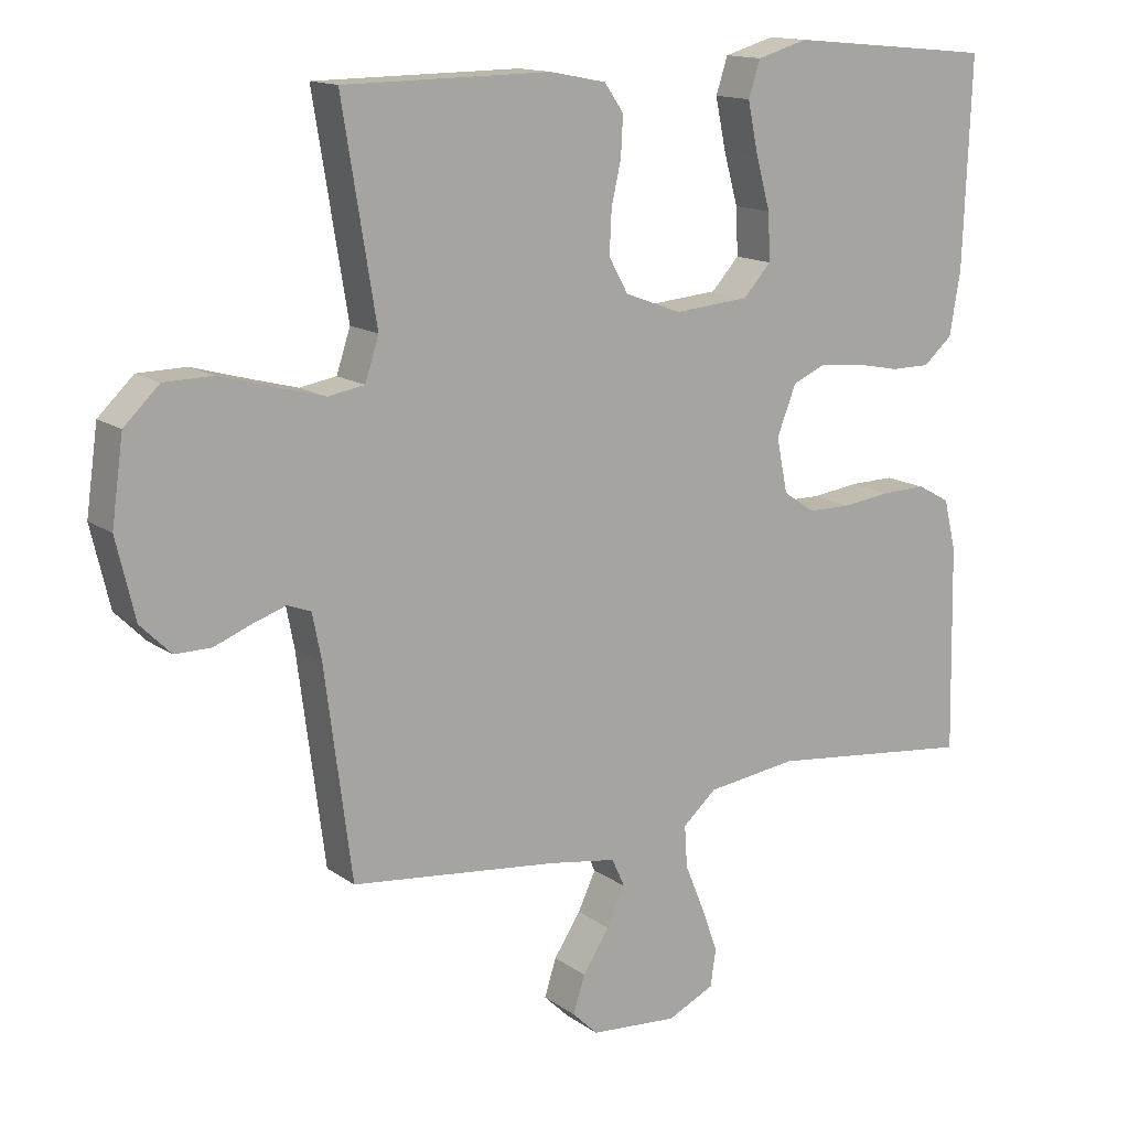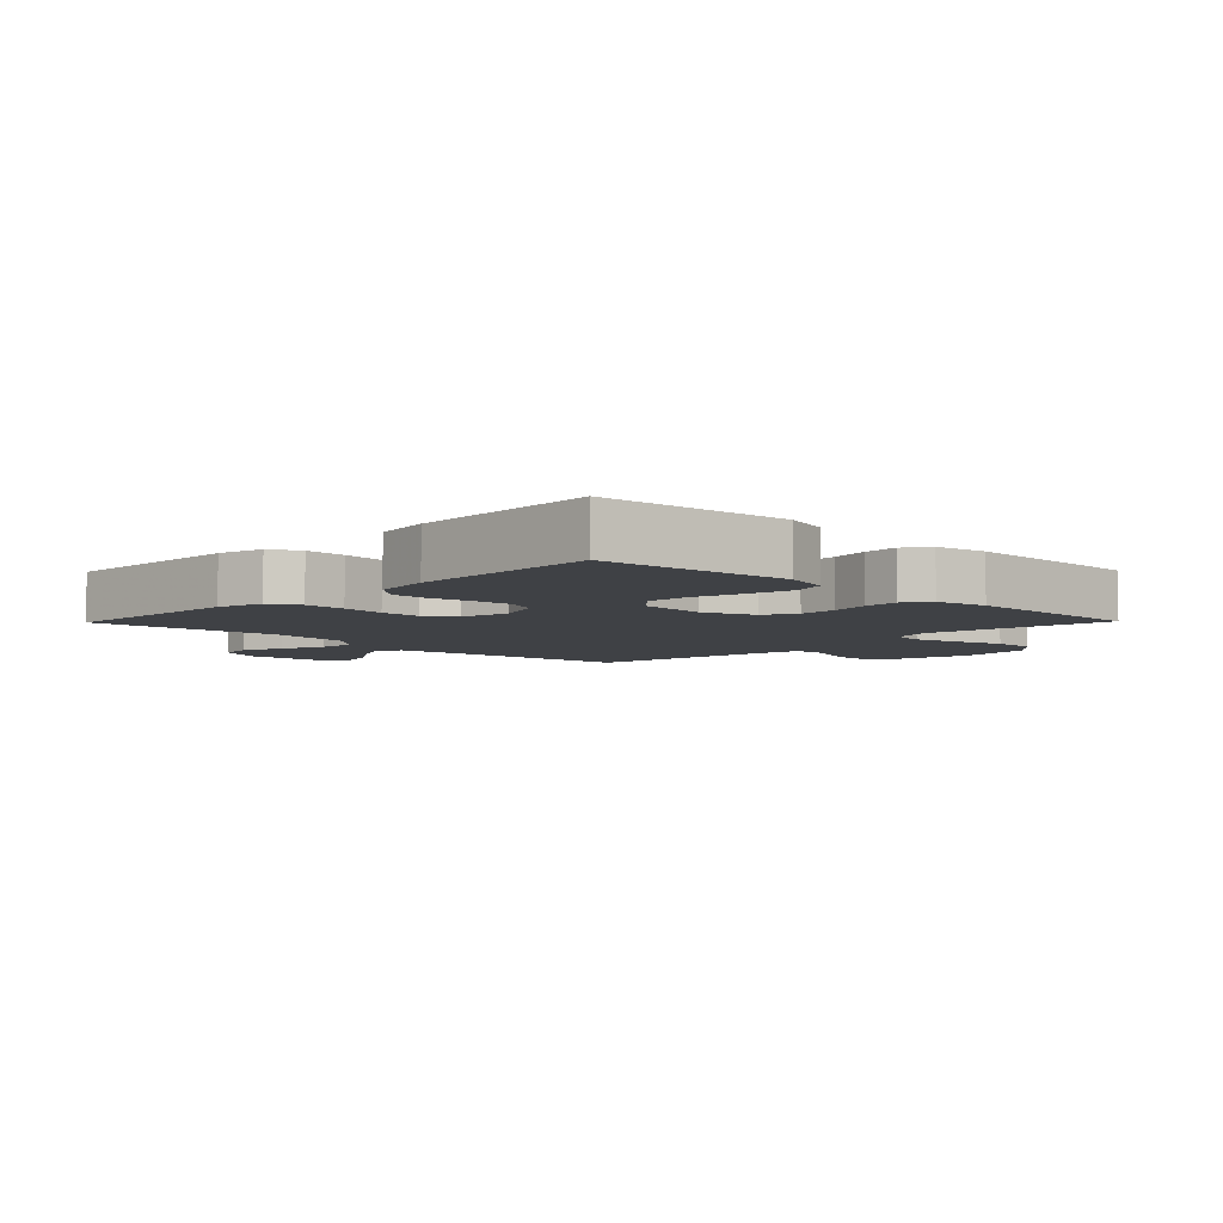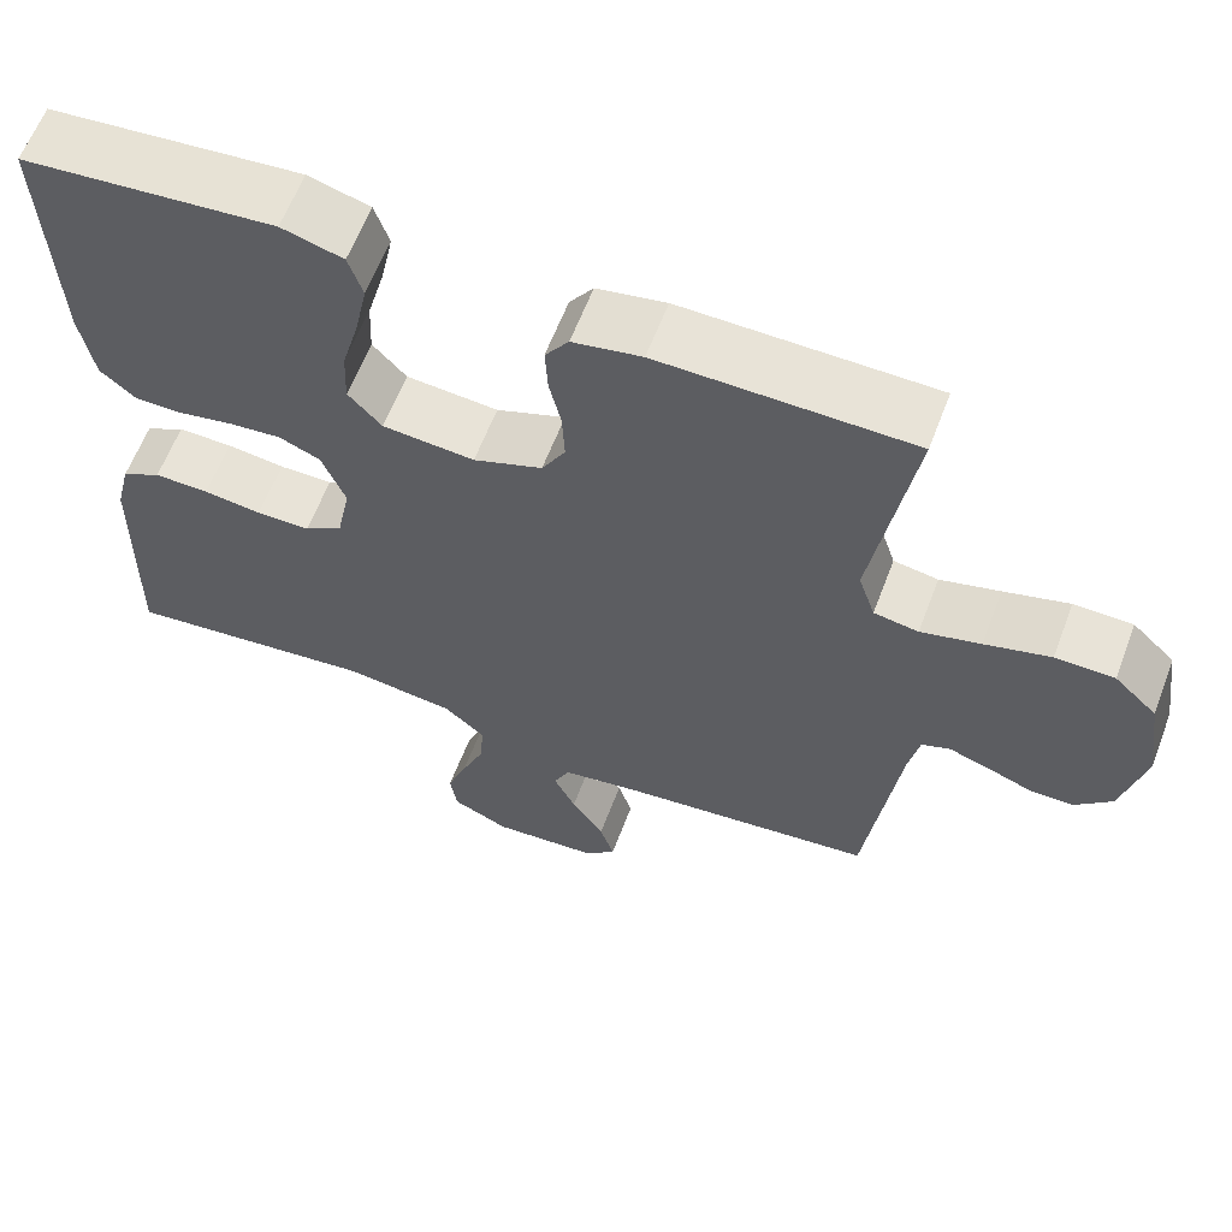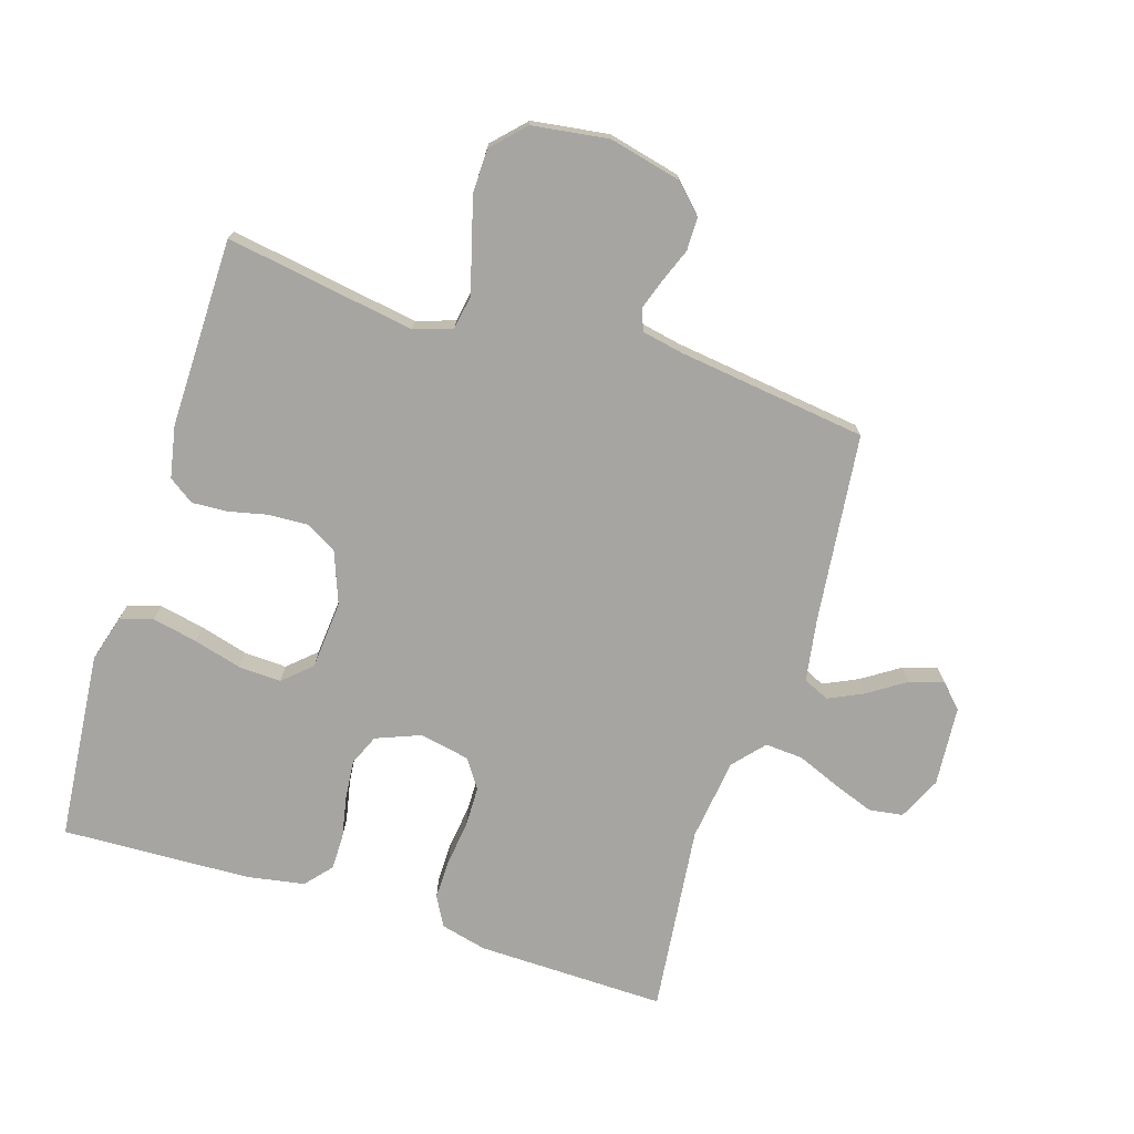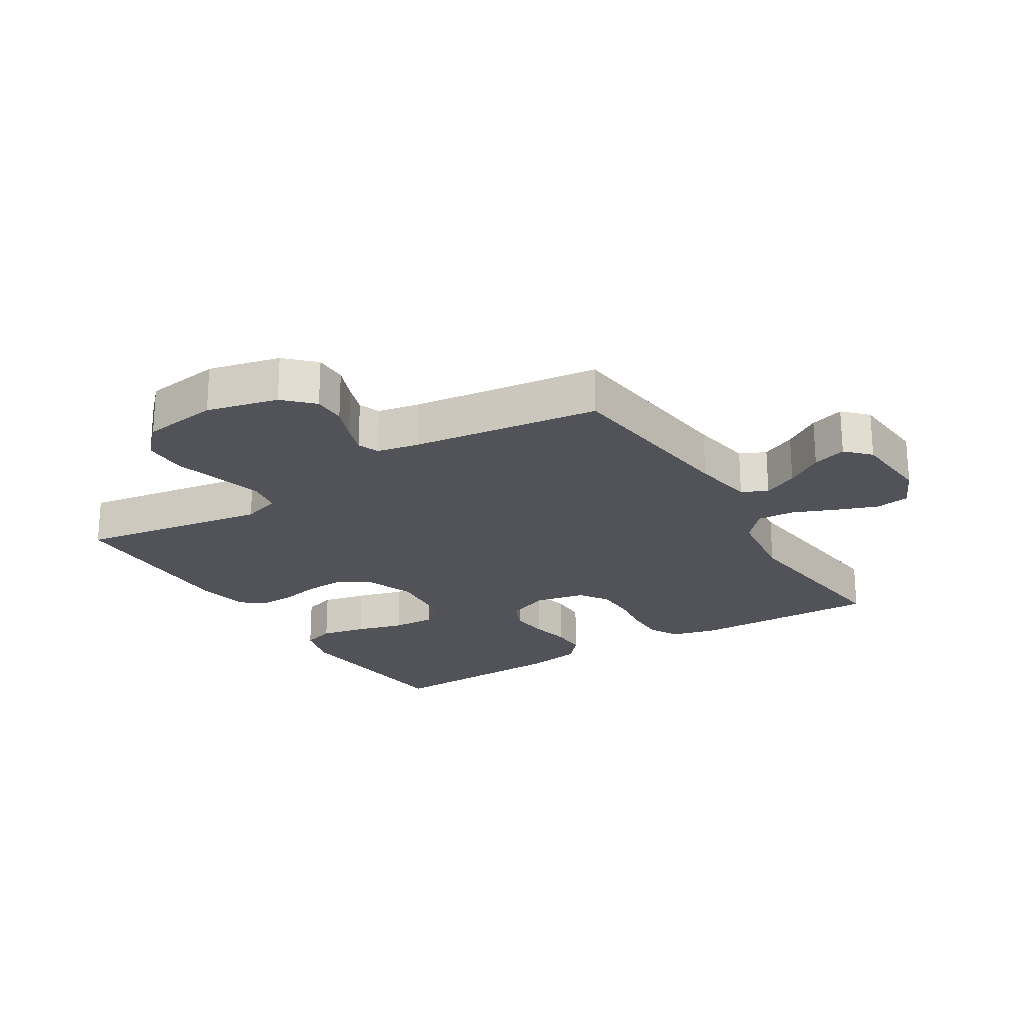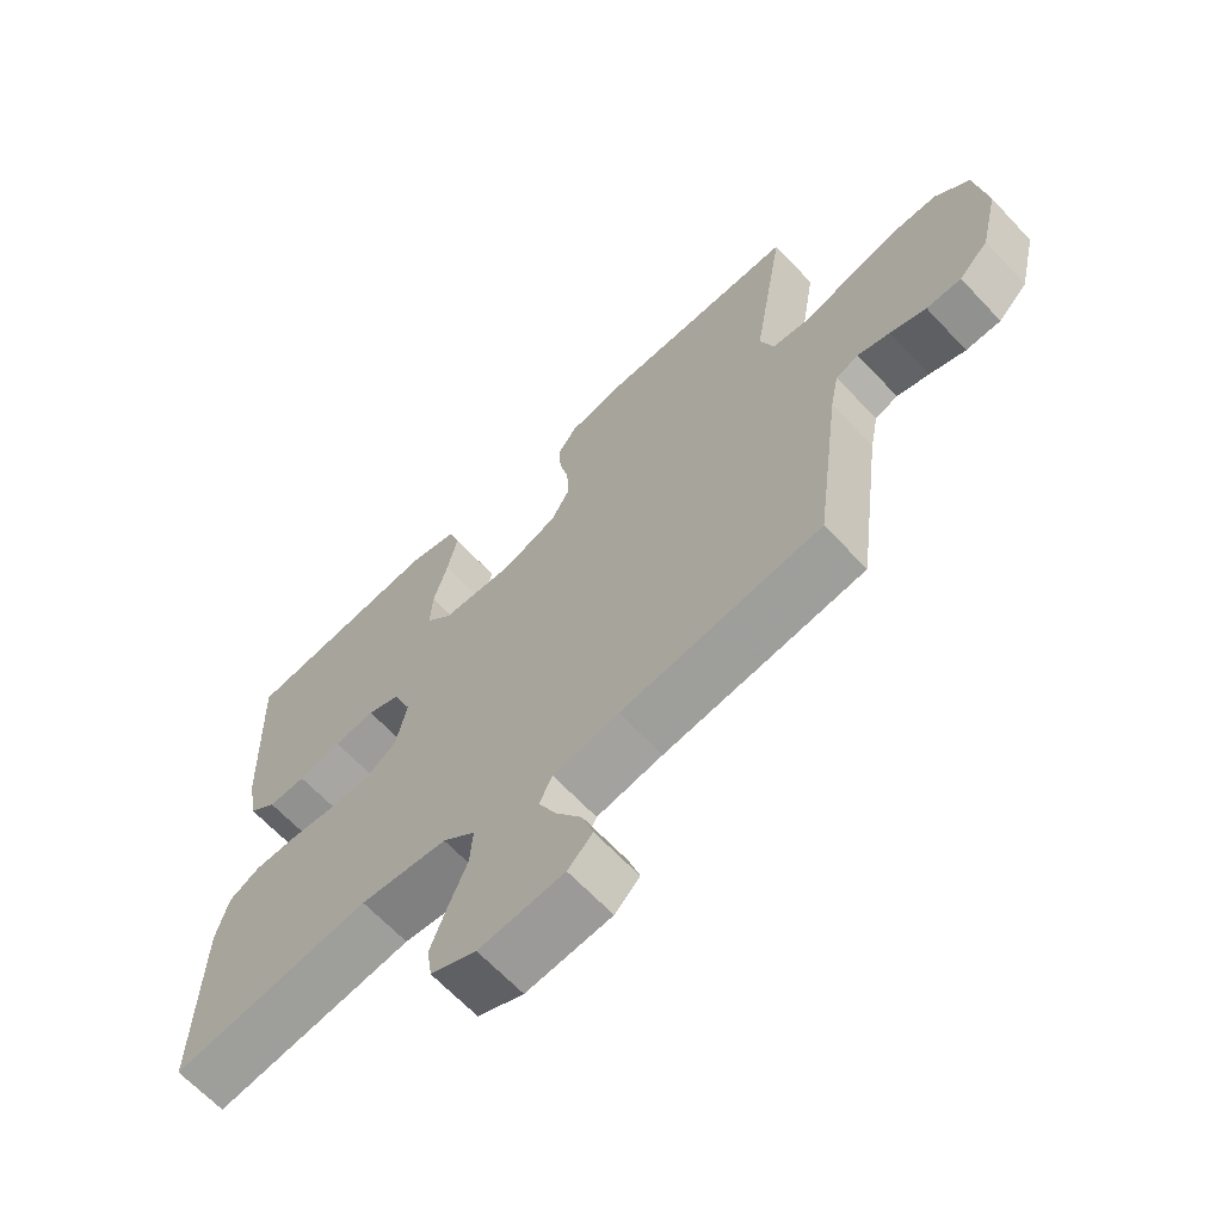
<metadata>
{"format":"obj","ext":"obj","renderer":"f3d","projection":"perspective","resolution":1024,"background":"white","views":[{"elev":14.3,"azim":146.0,"up":"+Z"},{"elev":-5.7,"azim":-44.3,"up":"+Y"},{"elev":61.8,"azim":20.8,"up":"+Z"},{"elev":-73.6,"azim":72.5,"up":"+Y"},{"elev":-22.6,"azim":121.7,"up":"+Y"},{"elev":-65.9,"azim":43.3,"up":"+Z"}]}
</metadata>
<code>
v -0.5 0.07 -0.5
v -0.494 0.07 -0.2
v -0.476 0.07 -0.127
v -0.429 0.07 -0.101
v -0.364 0.07 -0.102
v -0.295 0.07 -0.111
v -0.231 0.07 -0.11
v -0.185 0.07 -0.079
v -0.169 0.07 0
v -0.197 0.07 0.071
v -0.246 0.07 0.092
v -0.308 0.07 0.086
v -0.373 0.07 0.073
v -0.43 0.07 0.073
v -0.472 0.07 0.109
v -0.488 0.07 0.2
v -0.5 0.07 0.5
v -0.2 0.07 0.528
v -0.127 0.07 0.507
v -0.11 0.07 0.455
v -0.125 0.07 0.383
v -0.146 0.07 0.307
v -0.149 0.07 0.239
v -0.109 0.07 0.195
v 0 0.07 0.186
v 0.082 0.07 0.217
v 0.11 0.07 0.267
v 0.107 0.07 0.329
v 0.093 0.07 0.391
v 0.09 0.07 0.447
v 0.118 0.07 0.487
v 0.2 0.07 0.503
v 0.5 0.07 0.5
v 0.451 0.07 0.2
v 0.471 0.07 0.139
v 0.524 0.07 0.13
v 0.595 0.07 0.149
v 0.673 0.07 0.171
v 0.743 0.07 0.17
v 0.794 0.07 0.121
v 0.811 0.07 0
v 0.784 0.07 -0.114
v 0.74 0.07 -0.158
v 0.688 0.07 -0.158
v 0.634 0.07 -0.137
v 0.586 0.07 -0.121
v 0.552 0.07 -0.134
v 0.539 0.07 -0.2
v 0.5 0.07 -0.5
v 0.2 0.07 -0.534
v 0.101 0.07 -0.55
v 0.082 0.07 -0.591
v 0.108 0.07 -0.646
v 0.147 0.07 -0.705
v 0.164 0.07 -0.759
v 0.127 0.07 -0.795
v 0 0.07 -0.805
v -0.068 0.07 -0.773
v -0.076 0.07 -0.719
v -0.052 0.07 -0.654
v -0.024 0.07 -0.586
v -0.02 0.07 -0.526
v -0.069 0.07 -0.483
v -0.2 0.07 -0.466
v -0.5 0 -0.5
v -0.494 0 -0.2
v -0.476 0 -0.127
v -0.429 0 -0.101
v -0.364 0 -0.102
v -0.295 0 -0.111
v -0.231 0 -0.11
v -0.185 0 -0.079
v -0.169 0 0
v -0.197 0 0.071
v -0.246 0 0.092
v -0.308 0 0.086
v -0.373 0 0.073
v -0.43 0 0.073
v -0.472 0 0.109
v -0.488 0 0.2
v -0.5 0 0.5
v -0.2 0 0.528
v -0.127 0 0.507
v -0.11 0 0.455
v -0.125 0 0.383
v -0.146 0 0.307
v -0.149 0 0.239
v -0.109 0 0.195
v 0 0 0.186
v 0.082 0 0.217
v 0.11 0 0.267
v 0.107 0 0.329
v 0.093 0 0.391
v 0.09 0 0.447
v 0.118 0 0.487
v 0.2 0 0.503
v 0.5 0 0.5
v 0.451 0 0.2
v 0.471 0 0.139
v 0.524 0 0.13
v 0.595 0 0.149
v 0.673 0 0.171
v 0.743 0 0.17
v 0.794 0 0.121
v 0.811 0 0
v 0.784 0 -0.114
v 0.74 0 -0.158
v 0.688 0 -0.158
v 0.634 0 -0.137
v 0.586 0 -0.121
v 0.552 0 -0.134
v 0.539 0 -0.2
v 0.5 0 -0.5
v 0.2 0 -0.534
v 0.101 0 -0.55
v 0.082 0 -0.591
v 0.108 0 -0.646
v 0.147 0 -0.705
v 0.164 0 -0.759
v 0.127 0 -0.795
v 0 0 -0.805
v -0.068 0 -0.773
v -0.076 0 -0.719
v -0.052 0 -0.654
v -0.024 0 -0.586
v -0.02 0 -0.526
v -0.069 0 -0.483
v -0.2 0 -0.466
f 59 60 61
f 58 59 61
f 57 58 61
f 56 57 61
f 55 56 61
f 54 55 61
f 53 54 61
f 52 53 61 62
f 51 52 62 63
f 48 49 50
f 50 51 63
f 48 50 63
f 47 48 63
f 43 44 45
f 42 43 45
f 41 42 45
f 40 41 45
f 39 40 45
f 38 39 45
f 37 38 45
f 36 37 45 46
f 35 36 46 47
f 32 33 34
f 31 32 34
f 30 31 34
f 29 30 34
f 28 29 34
f 34 35 47
f 28 34 47
f 27 28 47
f 20 21 22
f 19 20 22
f 18 19 22
f 17 18 22
f 16 17 22
f 15 16 22
f 14 15 22
f 13 14 22
f 12 13 22
f 11 12 22 23
f 10 11 23 24
f 4 5 6
f 3 4 6
f 2 3 6
f 1 2 6
f 64 1 6
f 64 6 7
f 47 63 64
f 27 47 64
f 26 27 64
f 25 26 64
f 9 10 24 25
f 8 9 25 64
f 7 8 64
f 125 124 123
f 125 123 122
f 125 122 121
f 125 121 120
f 125 120 119
f 125 119 118
f 125 118 117
f 126 125 117 116
f 127 126 116 115
f 114 113 112
f 127 115 114
f 127 114 112
f 127 112 111
f 109 108 107
f 109 107 106
f 109 106 105
f 109 105 104
f 109 104 103
f 109 103 102
f 109 102 101
f 110 109 101 100
f 111 110 100 99
f 98 97 96
f 98 96 95
f 98 95 94
f 98 94 93
f 98 93 92
f 111 99 98
f 111 98 92
f 111 92 91
f 86 85 84
f 86 84 83
f 86 83 82
f 86 82 81
f 86 81 80
f 86 80 79
f 86 79 78
f 86 78 77
f 86 77 76
f 87 86 76 75
f 88 87 75 74
f 70 69 68
f 70 68 67
f 70 67 66
f 70 66 65
f 70 65 128
f 71 70 128
f 128 127 111
f 128 111 91
f 128 91 90
f 128 90 89
f 89 88 74 73
f 128 89 73 72
f 128 72 71
f 1 65 66 2
f 2 66 67 3
f 3 67 68 4
f 4 68 69 5
f 5 69 70 6
f 6 70 71 7
f 7 71 72 8
f 8 72 73 9
f 9 73 74 10
f 10 74 75 11
f 11 75 76 12
f 12 76 77 13
f 13 77 78 14
f 14 78 79 15
f 15 79 80 16
f 16 80 81 17
f 17 81 82 18
f 18 82 83 19
f 19 83 84 20
f 20 84 85 21
f 21 85 86 22
f 22 86 87 23
f 23 87 88 24
f 24 88 89 25
f 25 89 90 26
f 26 90 91 27
f 27 91 92 28
f 28 92 93 29
f 29 93 94 30
f 30 94 95 31
f 31 95 96 32
f 32 96 97 33
f 33 97 98 34
f 34 98 99 35
f 35 99 100 36
f 36 100 101 37
f 37 101 102 38
f 38 102 103 39
f 39 103 104 40
f 40 104 105 41
f 41 105 106 42
f 42 106 107 43
f 43 107 108 44
f 44 108 109 45
f 45 109 110 46
f 46 110 111 47
f 47 111 112 48
f 48 112 113 49
f 49 113 114 50
f 50 114 115 51
f 51 115 116 52
f 52 116 117 53
f 53 117 118 54
f 54 118 119 55
f 55 119 120 56
f 56 120 121 57
f 57 121 122 58
f 58 122 123 59
f 59 123 124 60
f 60 124 125 61
f 61 125 126 62
f 62 126 127 63
f 63 127 128 64
f 64 128 65 1

</code>
